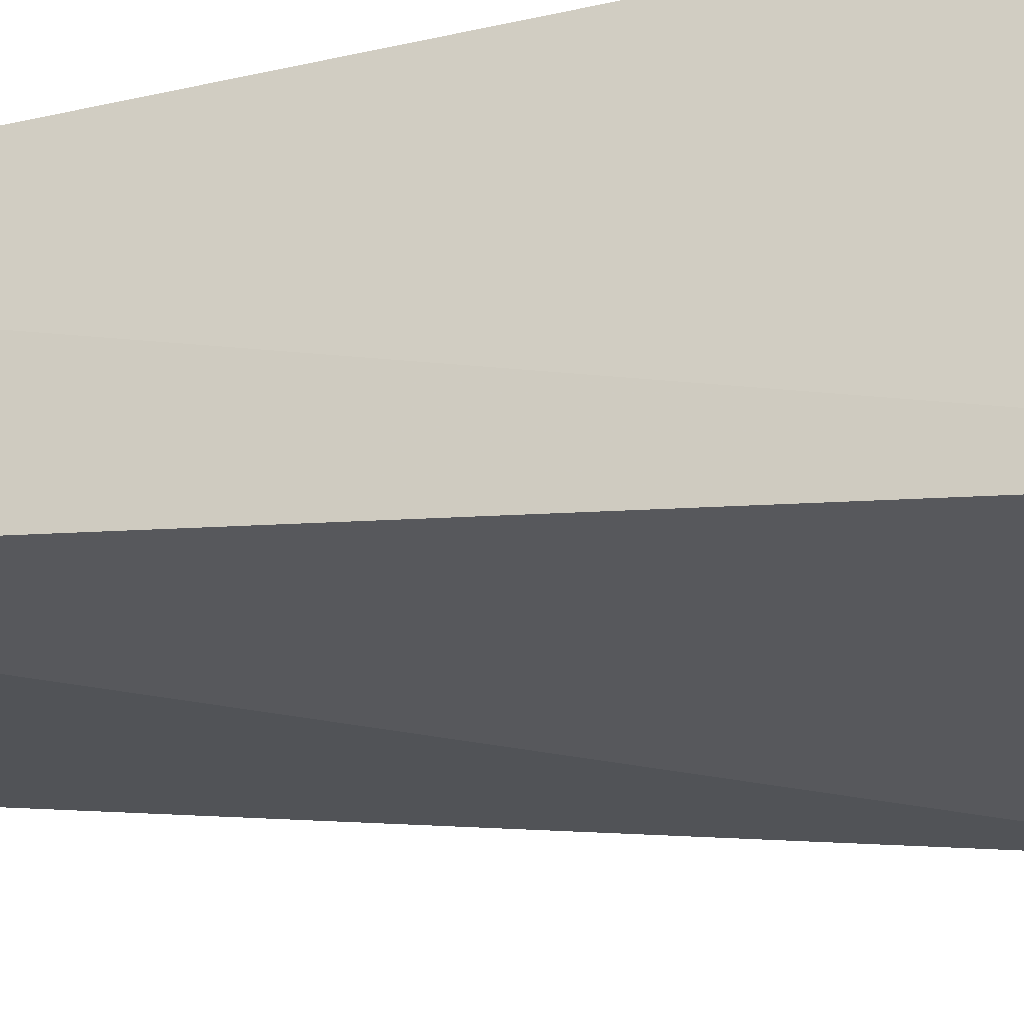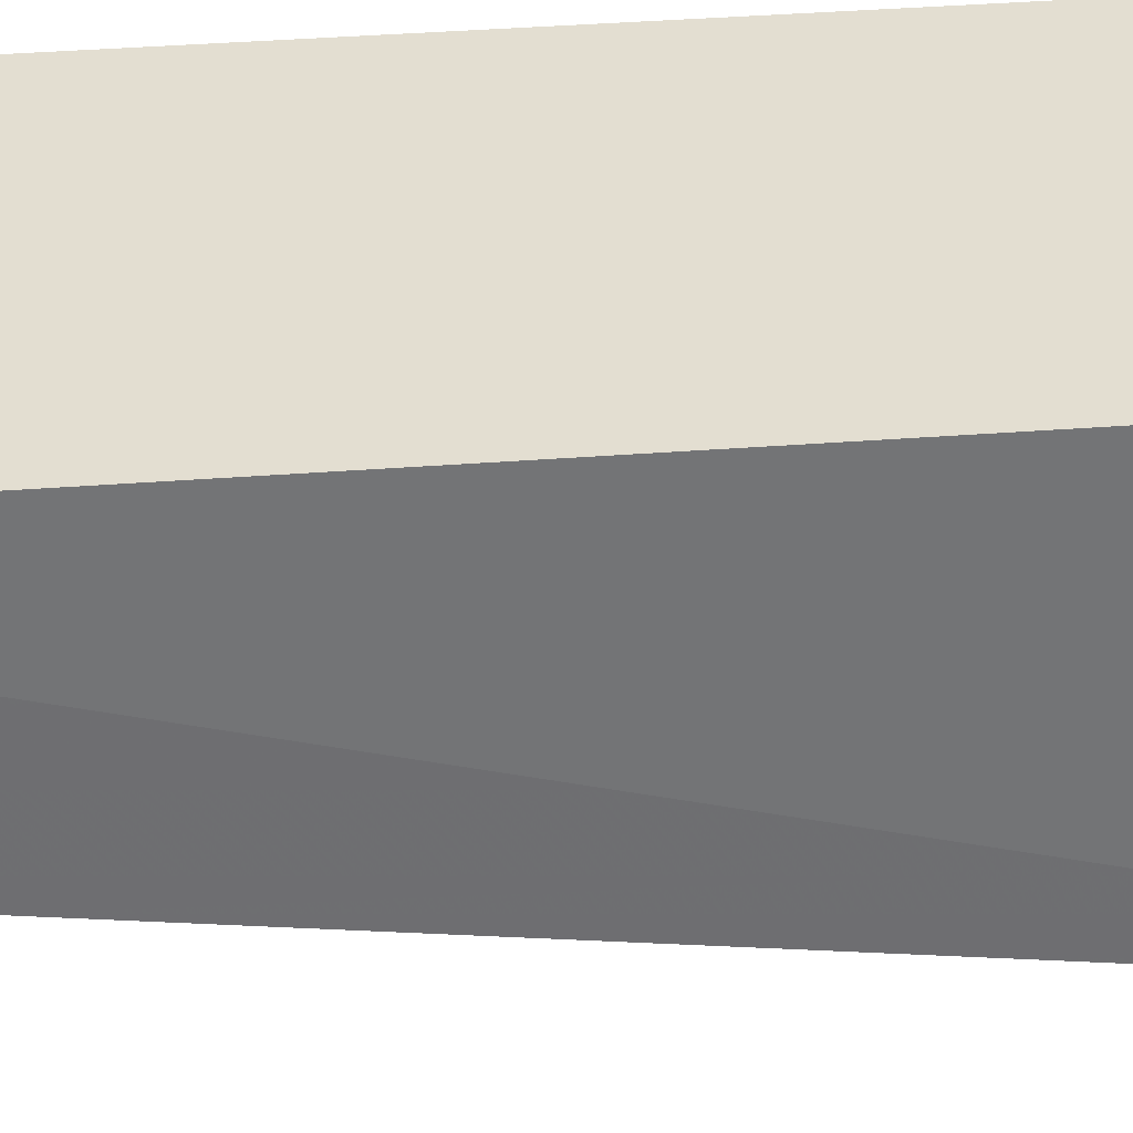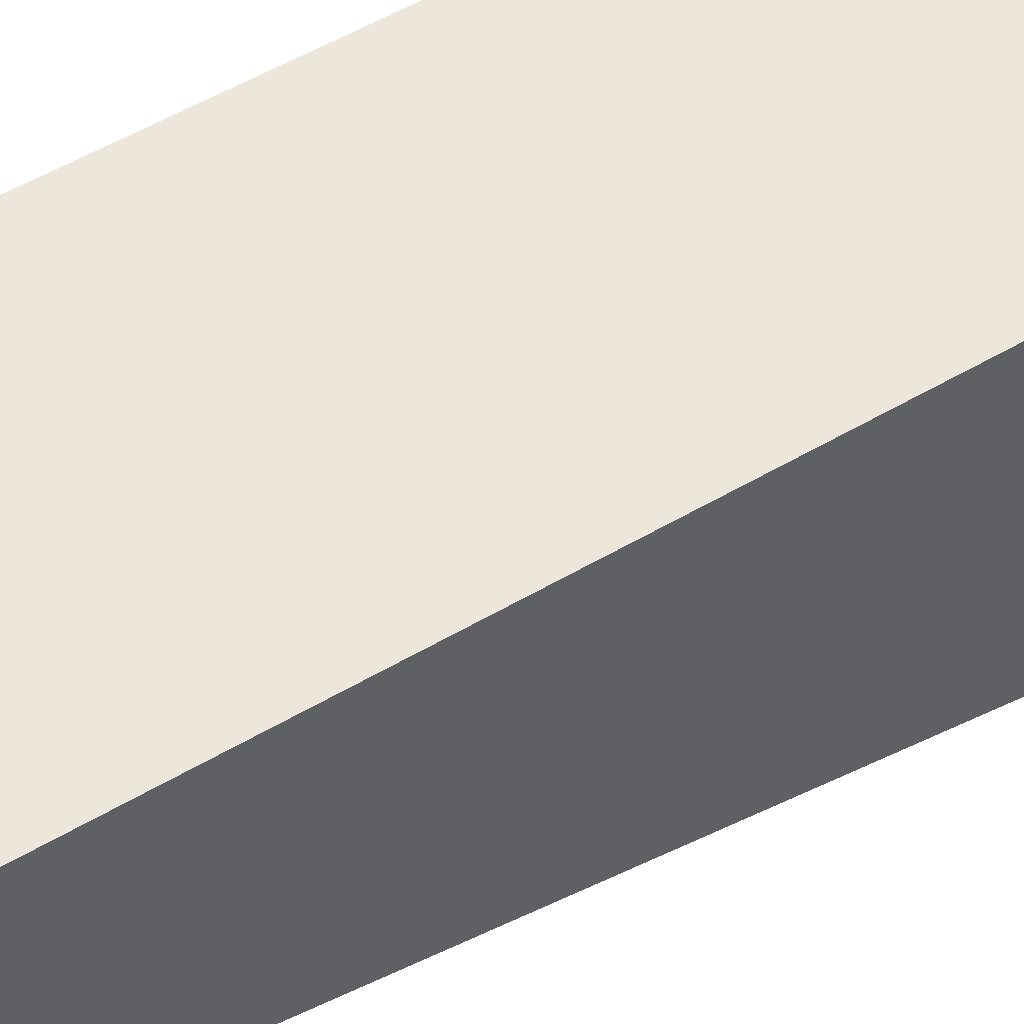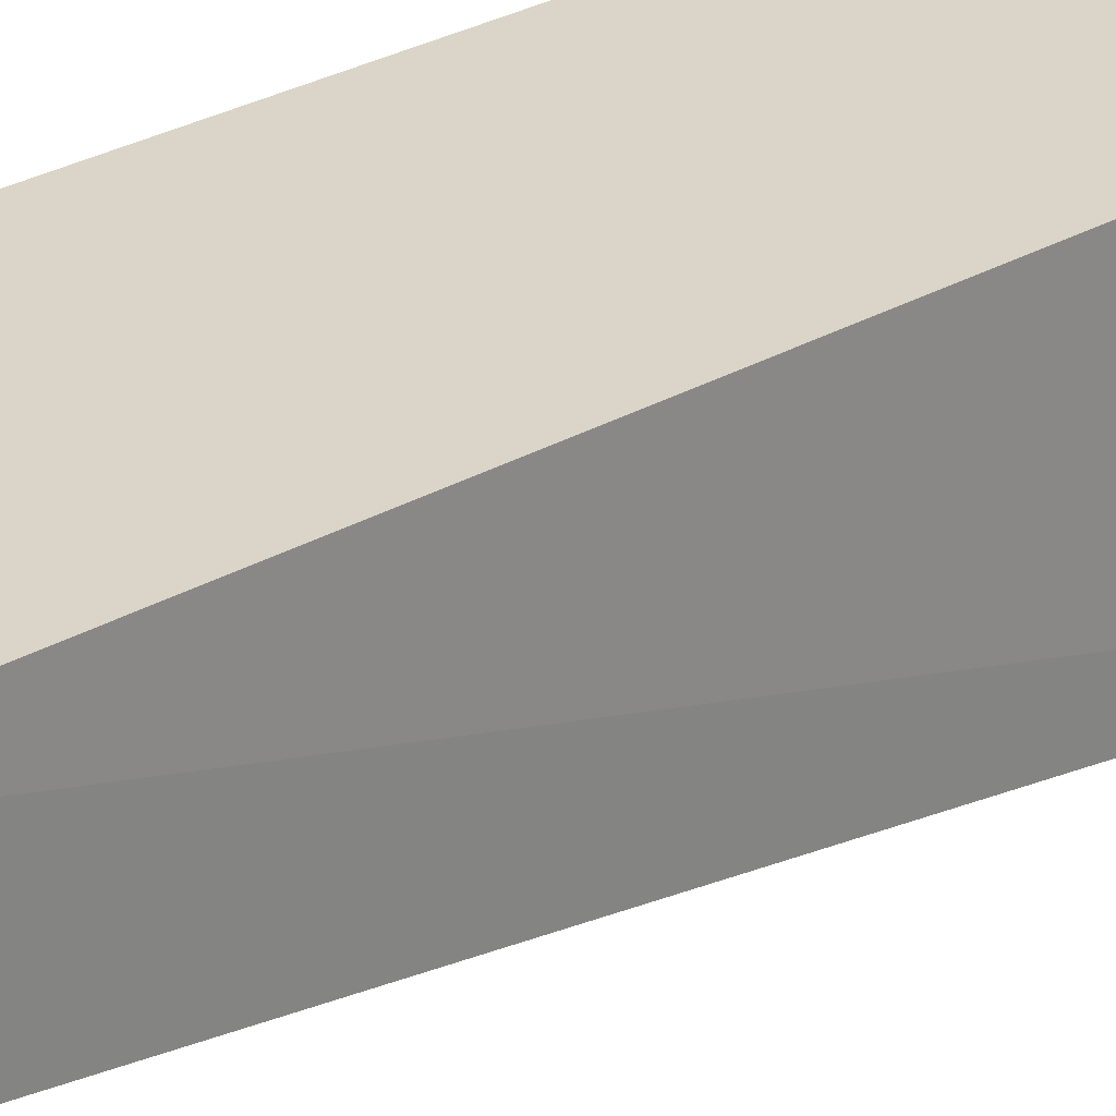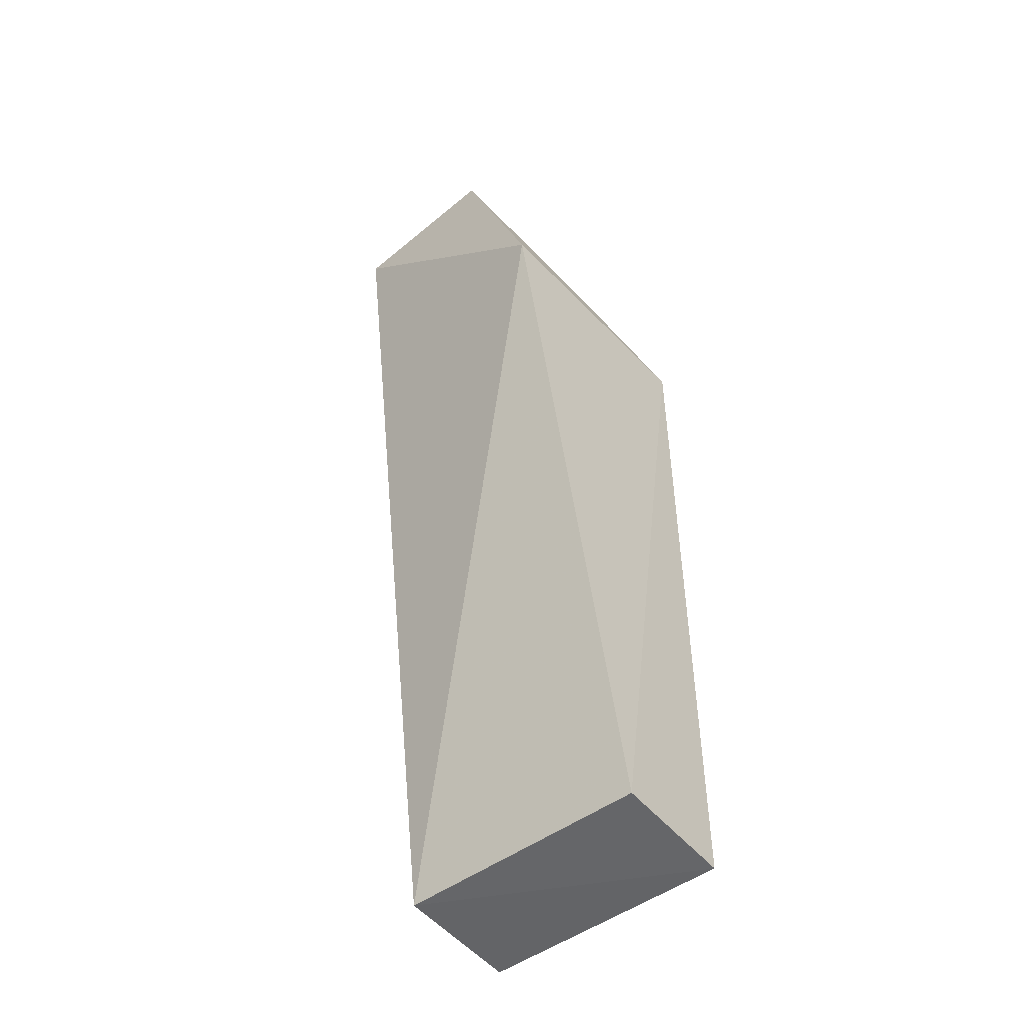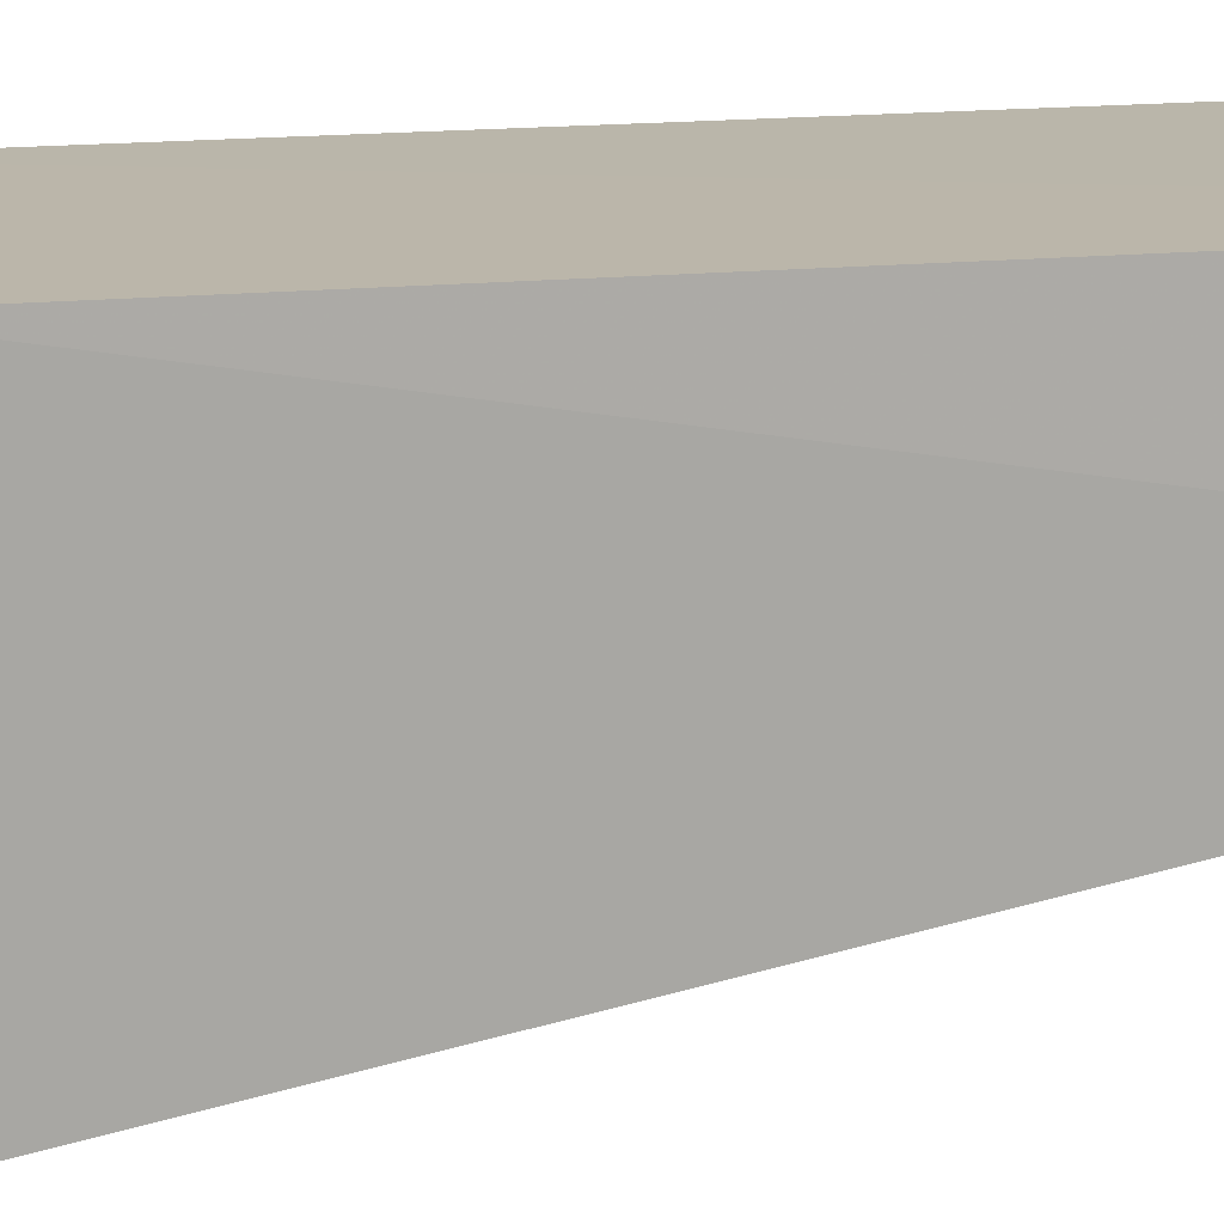
<metadata>
{"format":"obj","ext":"obj","renderer":"f3d","projection":"perspective","resolution":1024,"background":"white","views":[{"elev":-24.5,"azim":-67.8,"up":"+Y"},{"elev":35.9,"azim":-95.9,"up":"+Y"},{"elev":50.3,"azim":-123.4,"up":"+Y"},{"elev":29.1,"azim":-130.6,"up":"+Y"},{"elev":-48.9,"azim":39.5,"up":"+Z"},{"elev":13.9,"azim":77.6,"up":"+Y"}]}
</metadata>
<code>
v -0.0253 -0.009787 0.04207
v -0.02188 -0.01947 0.03268
v -0.02157 -0.007849 0.0003584
v -0.03279 -0.007865 0.000335
v -0.03309 -0.01895 0.04192
v -0.03279 -0.01341 0.0006427
v -0.03278 -0.007918 0.03272
v -0.02156 -0.007918 0.03272
v -0.02554 -0.01933 0.04204
v -0.02156 -0.01336 0.0007106
v -0.03278 -0.009787 0.04207
f 6 4 3
f 6 5 4
f 6 2 5
f 7 3 4
f 7 4 5
f 8 7 1
f 8 3 7
f 9 5 2
f 9 8 1
f 9 2 8
f 10 6 3
f 10 2 6
f 10 8 2
f 10 3 8
f 11 7 5
f 11 1 7
f 11 9 1
f 11 5 9

</code>
